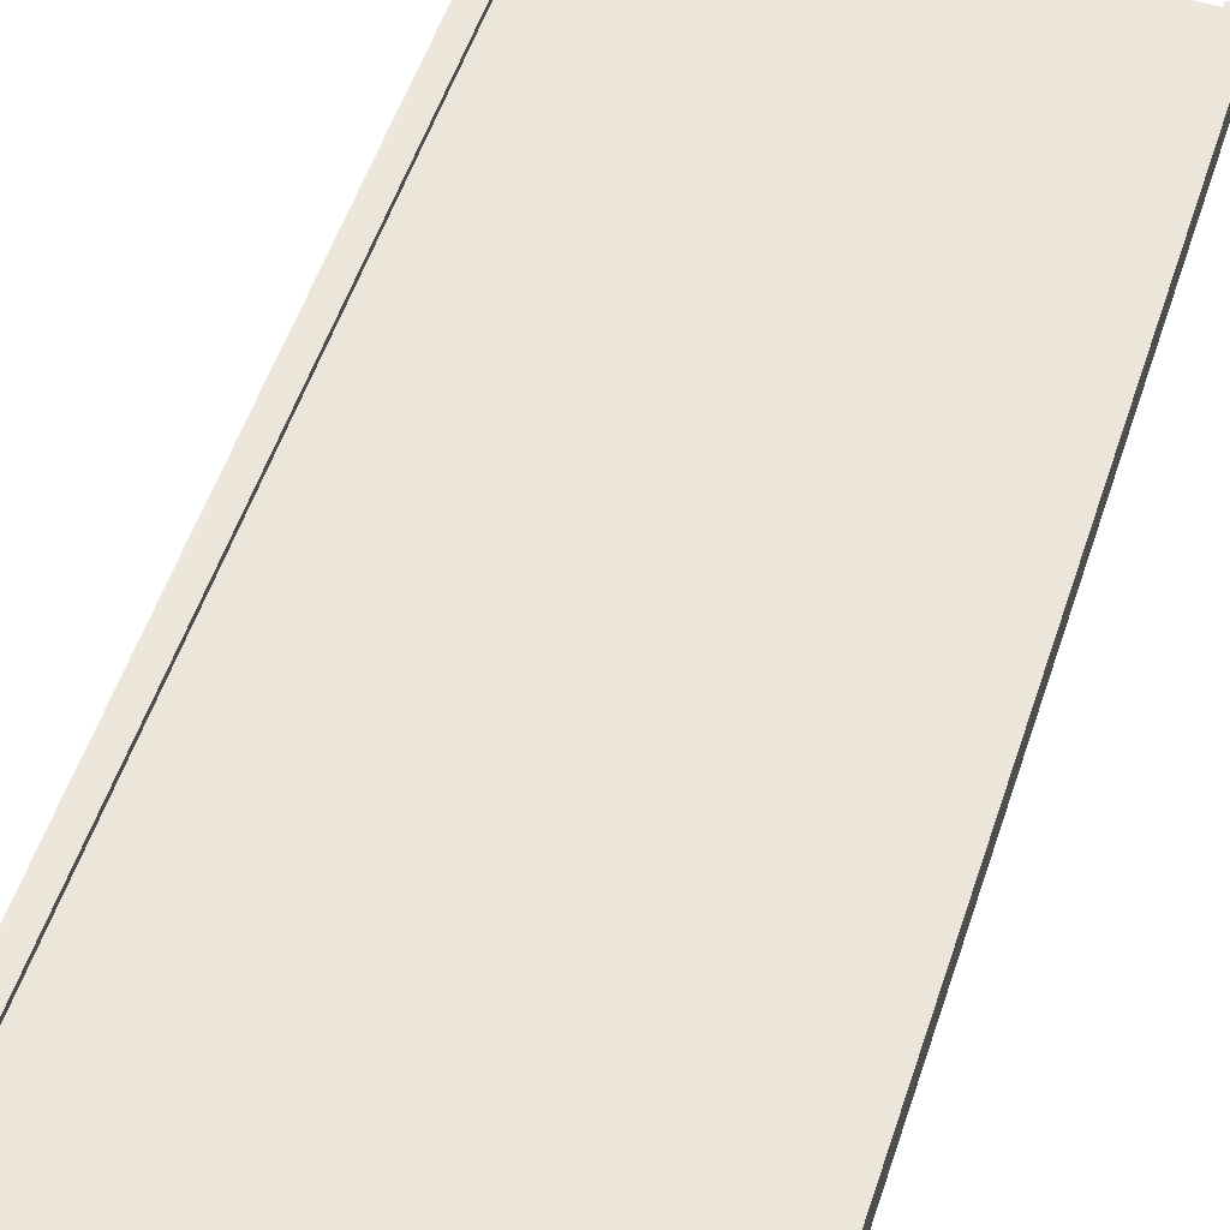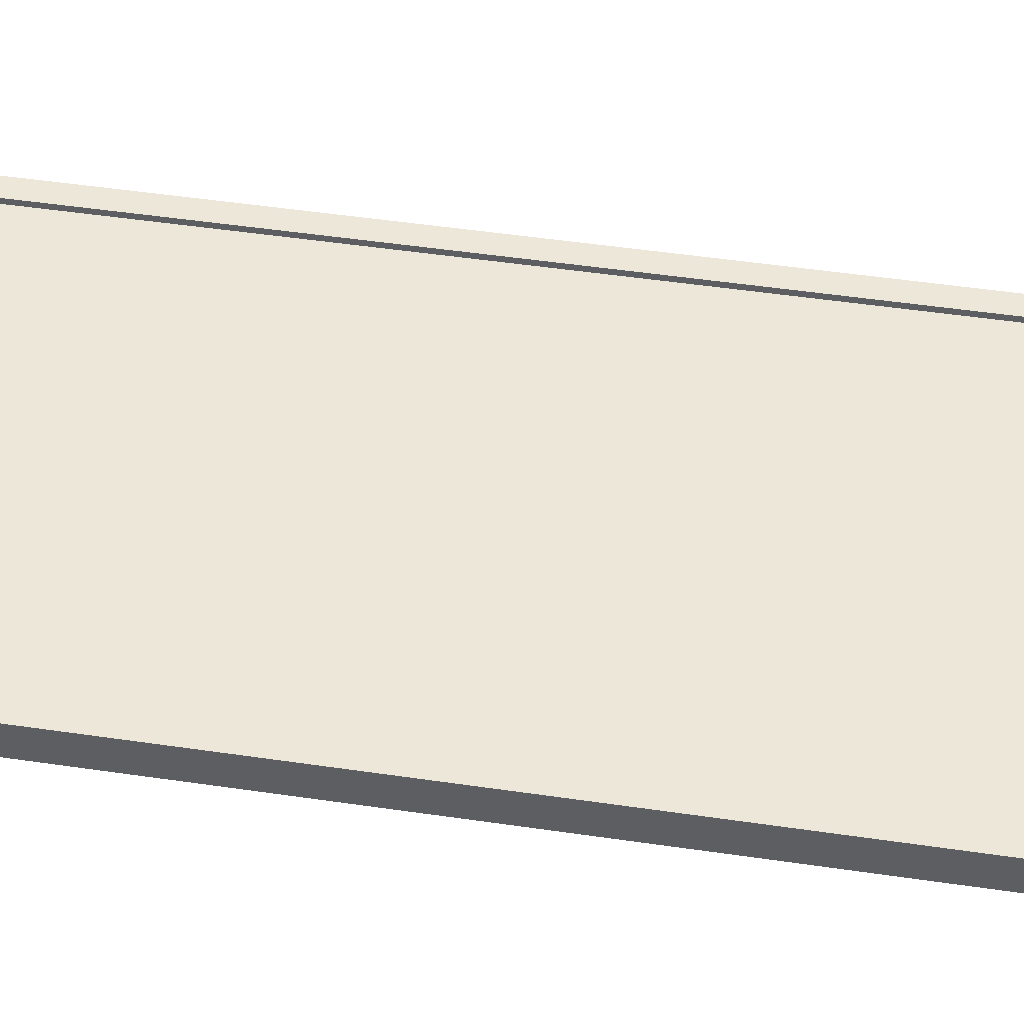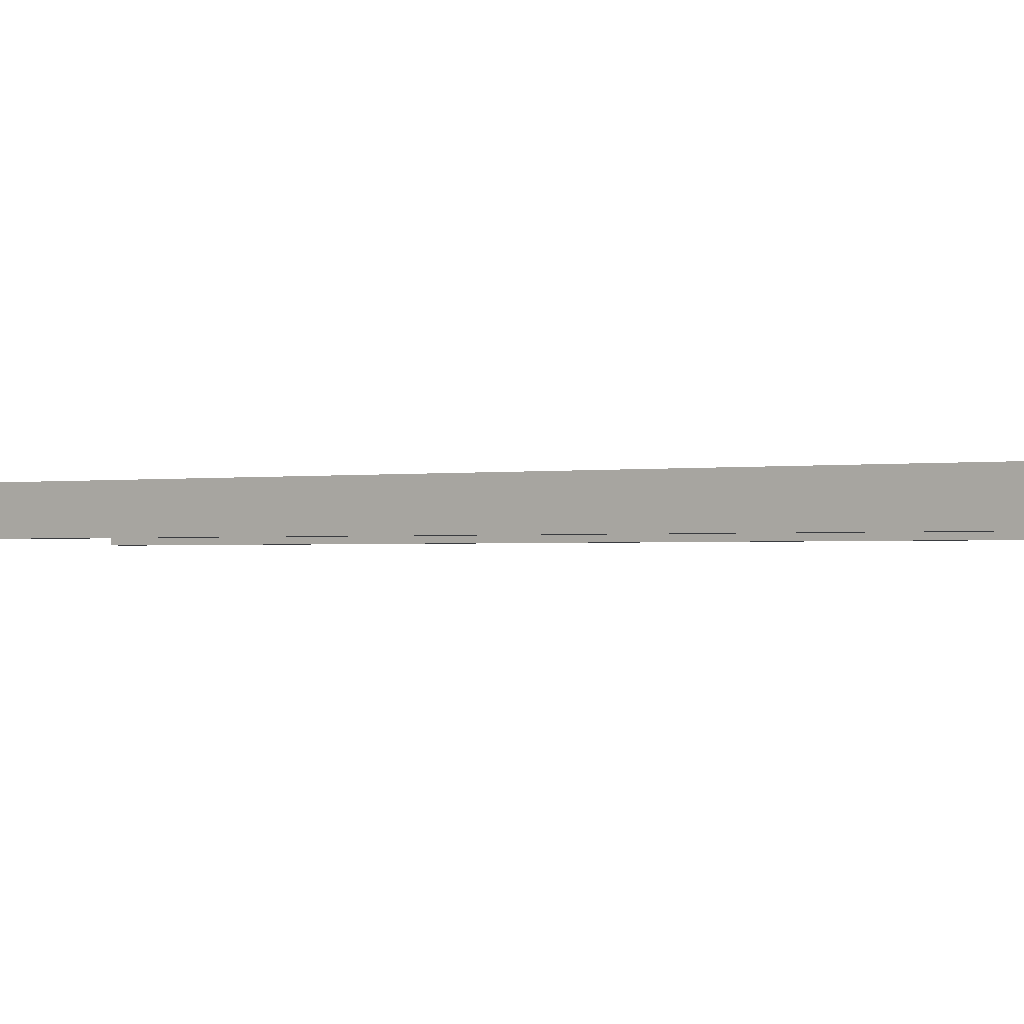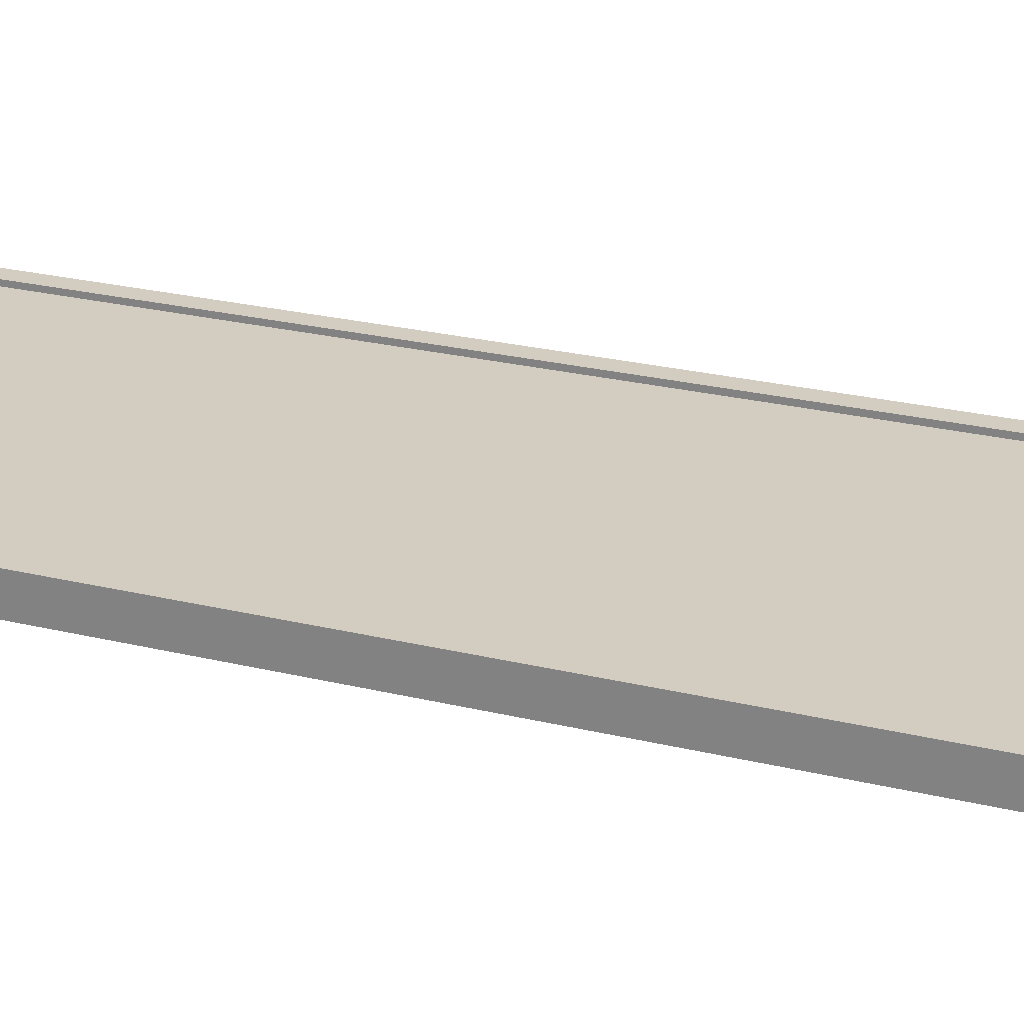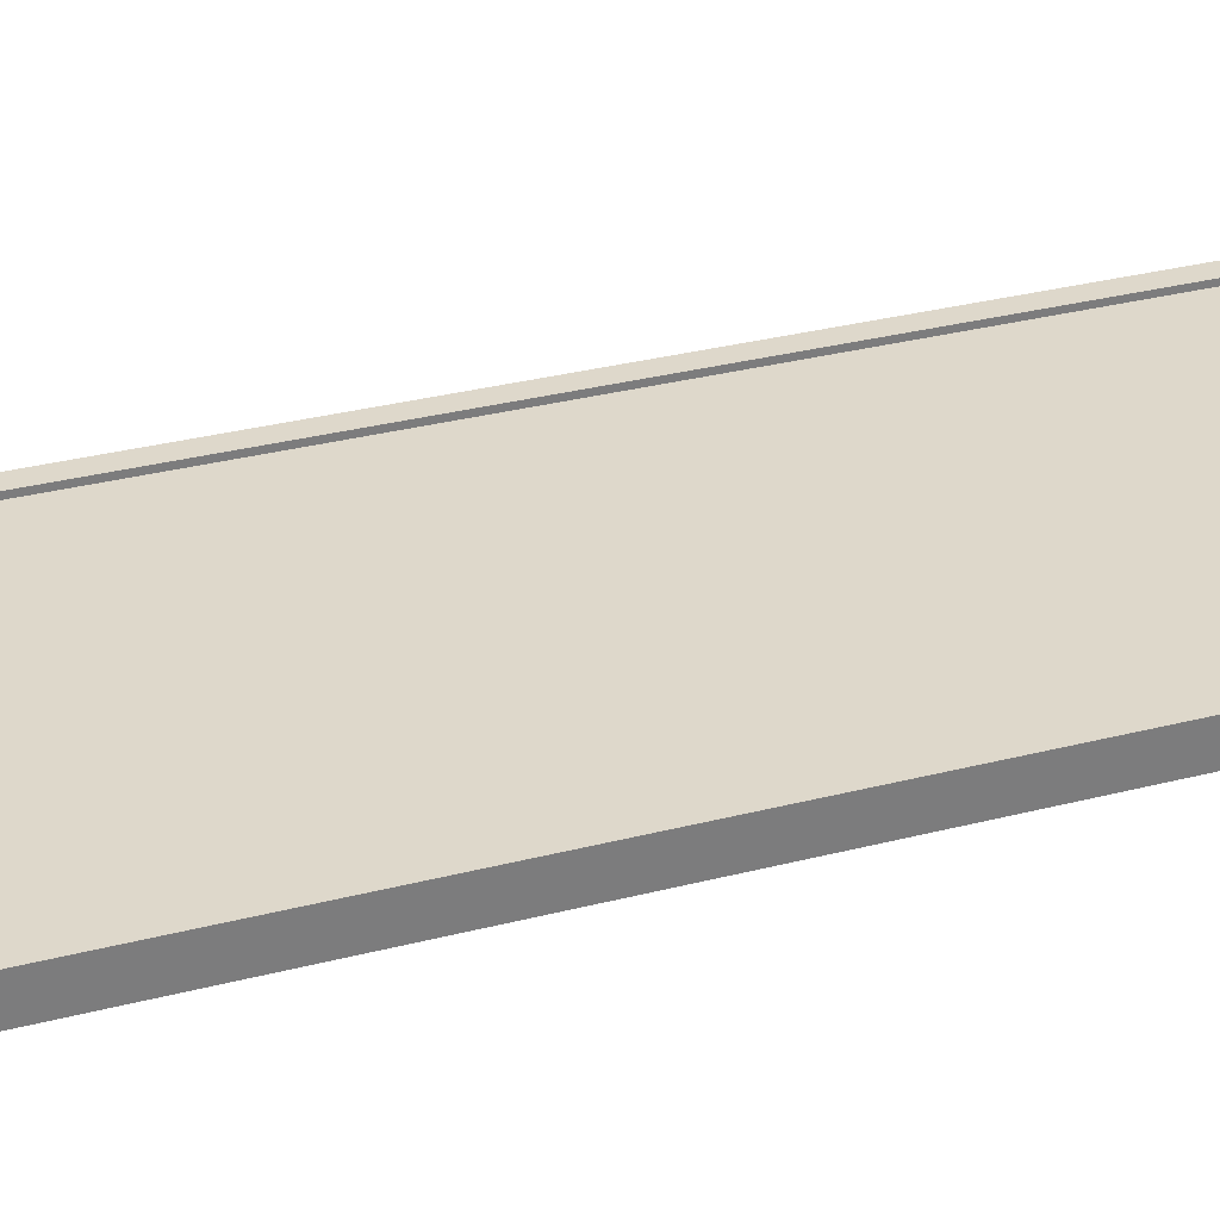
<metadata>
{"format":"obj","ext":"obj","renderer":"f3d","projection":"perspective","resolution":1024,"background":"white","views":[{"elev":53.2,"azim":-162.0,"up":"+Y"},{"elev":49.8,"azim":99.2,"up":"+Y"},{"elev":-1.0,"azim":125.6,"up":"+Y"},{"elev":24.4,"azim":112.0,"up":"+Y"},{"elev":31.6,"azim":69.9,"up":"+Y"}]}
</metadata>
<code>
o Bridges_1
v 0.949 0.2269 2.495
v -0.9492 0.2269 2.495
v -0.9492 0.2269 -2.359
v 0.949 0.2269 -2.359
v -0.9492 0.2673 -2.359
v -0.9492 0.2673 -0.7412
v -0.9492 0.2673 -0.7412
v 0.949 0.2673 -0.7412
v 0.949 0.2673 -0.7412
v 0.949 0.2673 -2.359
v -0.9492 0.2673 0.8769
v -0.9492 0.2673 0.8769
v 0.949 0.2673 0.8769
v 0.949 0.2673 0.8769
v -0.9492 0.2673 2.495
v 0.949 0.2673 2.495
v -1.043 0.2935 -2.359
v -1.043 0.2935 -2.359
v -1.043 0.1325 -2.359
v -1.043 0.1325 -2.359
v -1.043 0.1325 2.495
v -1.043 0.1325 2.495
v -1.043 0.2935 2.495
v -1.043 0.2935 2.495
v -0.9462 0.1325 -2.359
v -0.9462 0.1325 -2.359
v -0.9462 0.2935 -2.359
v -0.9462 0.2935 -2.359
v -0.9462 0.2935 2.495
v -0.9462 0.2935 2.495
v -0.9462 0.1325 2.495
v -0.9462 0.1325 2.495
v -0.9492 0.2474 0.09052
v -0.9492 0.2474 0.09052
v -0.9492 0.1683 0.09052
v -0.9492 0.1683 0.09052
v 0.9495 0.1683 0.09053
v 0.9495 0.1683 0.09053
v 0.9495 0.2474 0.09053
v 0.9495 0.2474 0.09053
v -0.9492 0.1683 0.03206
v -0.9492 0.1683 0.03206
v -0.9492 0.2474 0.03206
v -0.9492 0.2474 0.03206
v 0.9495 0.2474 0.03206
v 0.9495 0.2474 0.03206
v 0.9495 0.1683 0.03206
v 0.9495 0.1683 0.03206
v -0.9492 0.2474 -1.531
v -0.9492 0.2474 -1.531
v -0.9492 0.1683 -1.531
v -0.9492 0.1683 -1.531
v 0.9495 0.1683 -1.531
v 0.9495 0.1683 -1.531
v 0.9495 0.2474 -1.531
v 0.9495 0.2474 -1.531
v -0.9492 0.1683 -1.59
v -0.9492 0.1683 -1.59
v -0.9492 0.2474 -1.59
v -0.9492 0.2474 -1.59
v 0.9495 0.2474 -1.59
v 0.9495 0.2474 -1.59
v 0.9495 0.1683 -1.59
v 0.9495 0.1683 -1.59
v -0.9492 0.2474 1.7
v -0.9492 0.2474 1.7
v -0.9492 0.1683 1.7
v -0.9492 0.1683 1.7
v 0.9495 0.1683 1.7
v 0.9495 0.1683 1.7
v 0.9495 0.2474 1.7
v 0.9495 0.2474 1.7
v -0.9492 0.1683 1.642
v -0.9492 0.1683 1.642
v -0.9492 0.2474 1.642
v -0.9492 0.2474 1.642
v 0.9495 0.2474 1.642
v 0.9495 0.2474 1.642
v 0.9495 0.1683 1.642
v 0.9495 0.1683 1.642
v -0.911 0.2474 0.07854
v -0.911 0.1739 0.07854
v -0.911 0.1739 0.07854
v 0.8785 0.1739 1.717
v 0.8785 0.1739 1.717
v 0.8785 0.2474 1.717
v -0.8782 0.1739 0.0427
v -0.8782 0.1739 0.0427
v -0.8782 0.2474 0.0427
v 0.9113 0.2474 1.681
v 0.9113 0.1739 1.681
v 0.9113 0.1739 1.681
v -0.8857 0.2474 1.709
v -0.8857 0.1928 1.709
v -0.8857 0.1928 1.709
v 0.9184 0.1928 0.08672
v 0.9184 0.1928 0.08672
v 0.9184 0.2474 0.08672
v -0.9182 0.1928 1.673
v -0.9182 0.1928 1.673
v -0.9182 0.2474 1.673
v 0.8859 0.2474 0.05058
v 0.8859 0.1928 0.05058
v 0.8859 0.1928 0.05058
v -0.911 0.2474 -1.552
v -0.911 0.1739 -1.552
v -0.911 0.1739 -1.552
v 0.8785 0.1739 0.08697
v 0.8785 0.1739 0.08697
v 0.8785 0.2474 0.08697
v -0.8782 0.1739 -1.588
v -0.8782 0.1739 -1.588
v -0.8782 0.2474 -1.588
v 0.9113 0.2474 0.05113
v 0.9113 0.1739 0.05113
v 0.9113 0.1739 0.05113
v -0.8857 0.2474 0.07908
v -0.8857 0.1928 0.07908
v -0.8857 0.1928 0.07908
v 0.9184 0.1928 -1.544
v 0.9184 0.1928 -1.544
v 0.9184 0.2474 -1.544
v -0.9182 0.1928 0.04295
v -0.9182 0.1928 0.04295
v -0.9182 0.2474 0.04295
v 0.8859 0.2474 -1.58
v 0.8859 0.1928 -1.58
v 0.8859 0.1928 -1.58
v -0.911 0.2474 1.694
v -0.911 0.1739 1.694
v -0.911 0.1739 1.694
v -0.0361 0.1739 2.495
v -0.0361 0.1739 2.495
v -0.0361 0.2474 2.495
v -0.8782 0.1739 1.658
v -0.8782 0.1739 1.658
v -0.8782 0.2474 1.658
v 0.03586 0.2474 2.495
v 0.03586 0.1739 2.495
v 0.03586 0.1739 2.495
v 0.0367 0.1928 2.495
v 0.0367 0.1928 2.495
v 0.9184 0.1928 1.702
v 0.9184 0.1928 1.702
v 0.9184 0.2474 1.702
v 0.0367 0.2474 2.495
v -0.03597 0.2474 2.495
v 0.8859 0.2474 1.666
v 0.8859 0.1928 1.666
v 0.8859 0.1928 1.666
v -0.03597 0.1928 2.495
v -0.03597 0.1928 2.495
v -0.8857 0.2474 -1.53
v -0.8857 0.1928 -1.53
v -0.8857 0.1928 -1.53
v 0.0367 0.1928 -2.359
v 0.0367 0.1928 -2.359
v 0.0367 0.2474 -2.359
v -0.9182 0.1928 -1.566
v -0.9182 0.1928 -1.566
v -0.9182 0.2474 -1.566
v -0.03597 0.2474 -2.359
v -0.03597 0.1928 -2.359
v -0.03597 0.1928 -2.359
v -0.0361 0.1739 -2.359
v -0.0361 0.1739 -2.359
v 0.8785 0.1739 -1.522
v 0.8785 0.1739 -1.522
v 0.8785 0.2474 -1.522
v -0.0361 0.2474 -2.359
v 0.03586 0.2474 -2.359
v 0.9113 0.2474 -1.558
v 0.9113 0.1739 -1.558
v 0.9113 0.1739 -1.558
v 0.03586 0.1739 -2.359
v 0.03586 0.1739 -2.359
v 1.045 0.2935 -2.359
v 1.045 0.2935 -2.359
v 1.045 0.2935 2.495
v 1.045 0.2935 2.495
v 1.045 0.1325 2.495
v 1.045 0.1325 2.495
v 1.045 0.1325 -2.359
v 1.045 0.1325 -2.359
v 0.9479 0.1325 -2.359
v 0.9479 0.1325 -2.359
v 0.9479 0.1325 2.495
v 0.9479 0.1325 2.495
v 0.9479 0.2935 2.495
v 0.9479 0.2935 2.495
v 0.9479 0.2935 -2.359
v 0.9479 0.2935 -2.359
f 2 3 4
f 2 4 1
f 5 6 8
f 5 8 10
f 7 11 13
f 7 13 9
f 12 15 16
f 12 16 14
f 19 21 23
f 19 23 17
f 28 30 32
f 28 32 26
f 25 31 22
f 25 22 20
f 29 27 18
f 29 18 24
f 36 38 39
f 36 39 33
f 43 45 48
f 43 48 42
f 41 47 37
f 41 37 35
f 46 44 34
f 46 34 40
f 52 54 55
f 52 55 49
f 59 61 64
f 59 64 58
f 57 63 53
f 57 53 51
f 62 60 50
f 62 50 56
f 68 70 71
f 68 71 65
f 75 77 80
f 75 80 74
f 73 79 69
f 73 69 67
f 78 76 66
f 78 66 72
f 82 84 86
f 82 86 81
f 89 90 92
f 89 92 88
f 87 91 85
f 87 85 83
f 95 97 98
f 95 98 93
f 101 102 103
f 101 103 99
f 100 104 96
f 100 96 94
f 106 108 110
f 106 110 105
f 113 114 116
f 113 116 112
f 111 115 109
f 111 109 107
f 119 121 122
f 119 122 117
f 125 126 127
f 125 127 123
f 124 128 120
f 124 120 118
f 130 132 134
f 130 134 129
f 137 138 140
f 137 140 136
f 135 139 133
f 135 133 131
f 144 145 146
f 144 146 142
f 148 149 151
f 148 151 147
f 150 143 141
f 150 141 152
f 155 157 158
f 155 158 153
f 161 162 163
f 161 163 159
f 154 160 164
f 154 164 156
f 167 169 170
f 167 170 165
f 172 174 176
f 172 176 171
f 175 173 168
f 175 168 166
f 180 182 184
f 180 184 178
f 187 189 191
f 187 191 185
f 181 188 186
f 181 186 183
f 177 192 190
f 177 190 179

</code>
